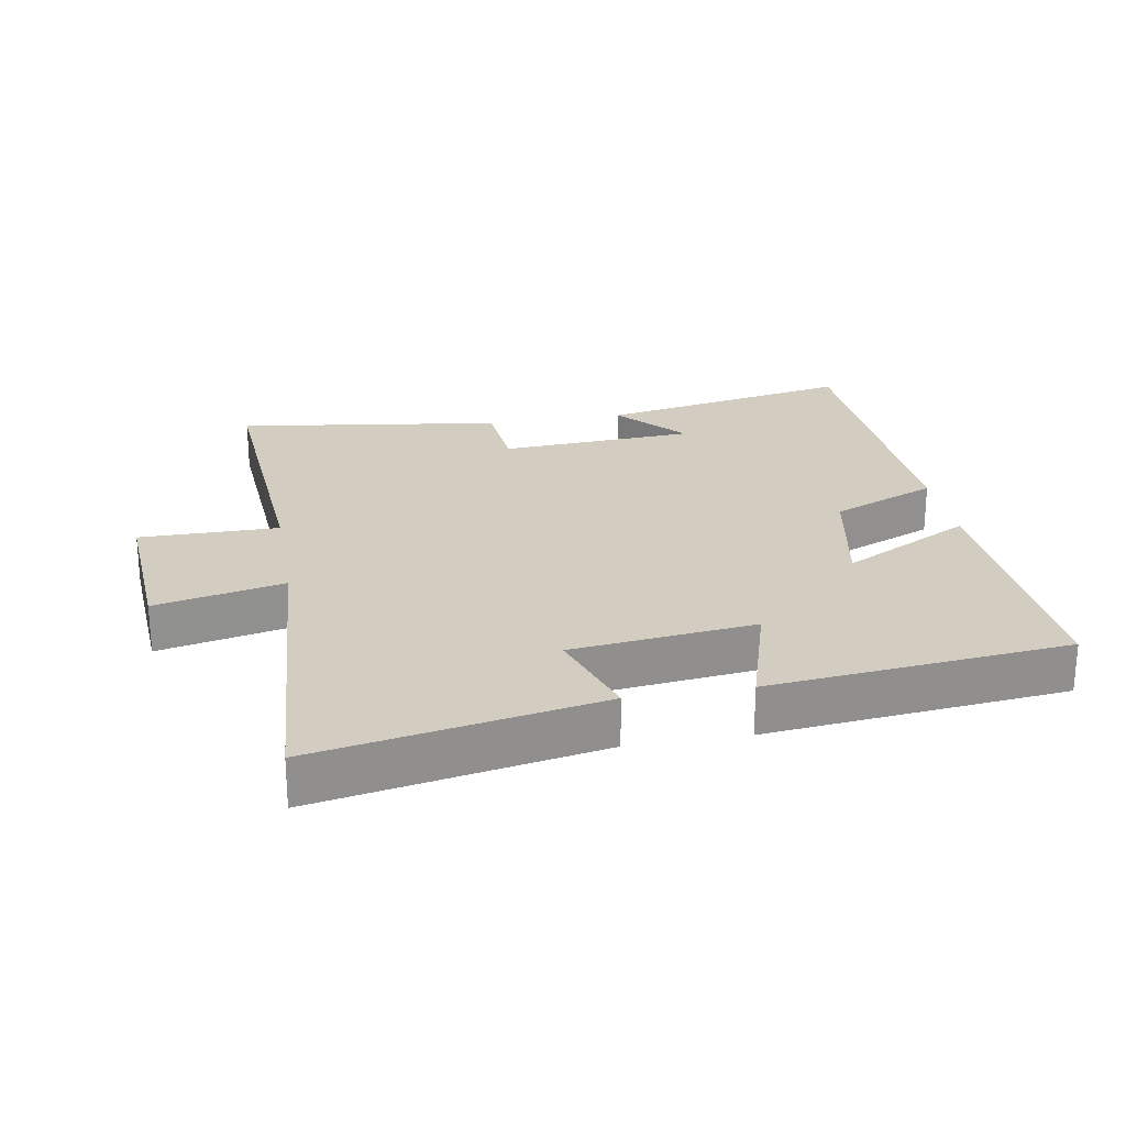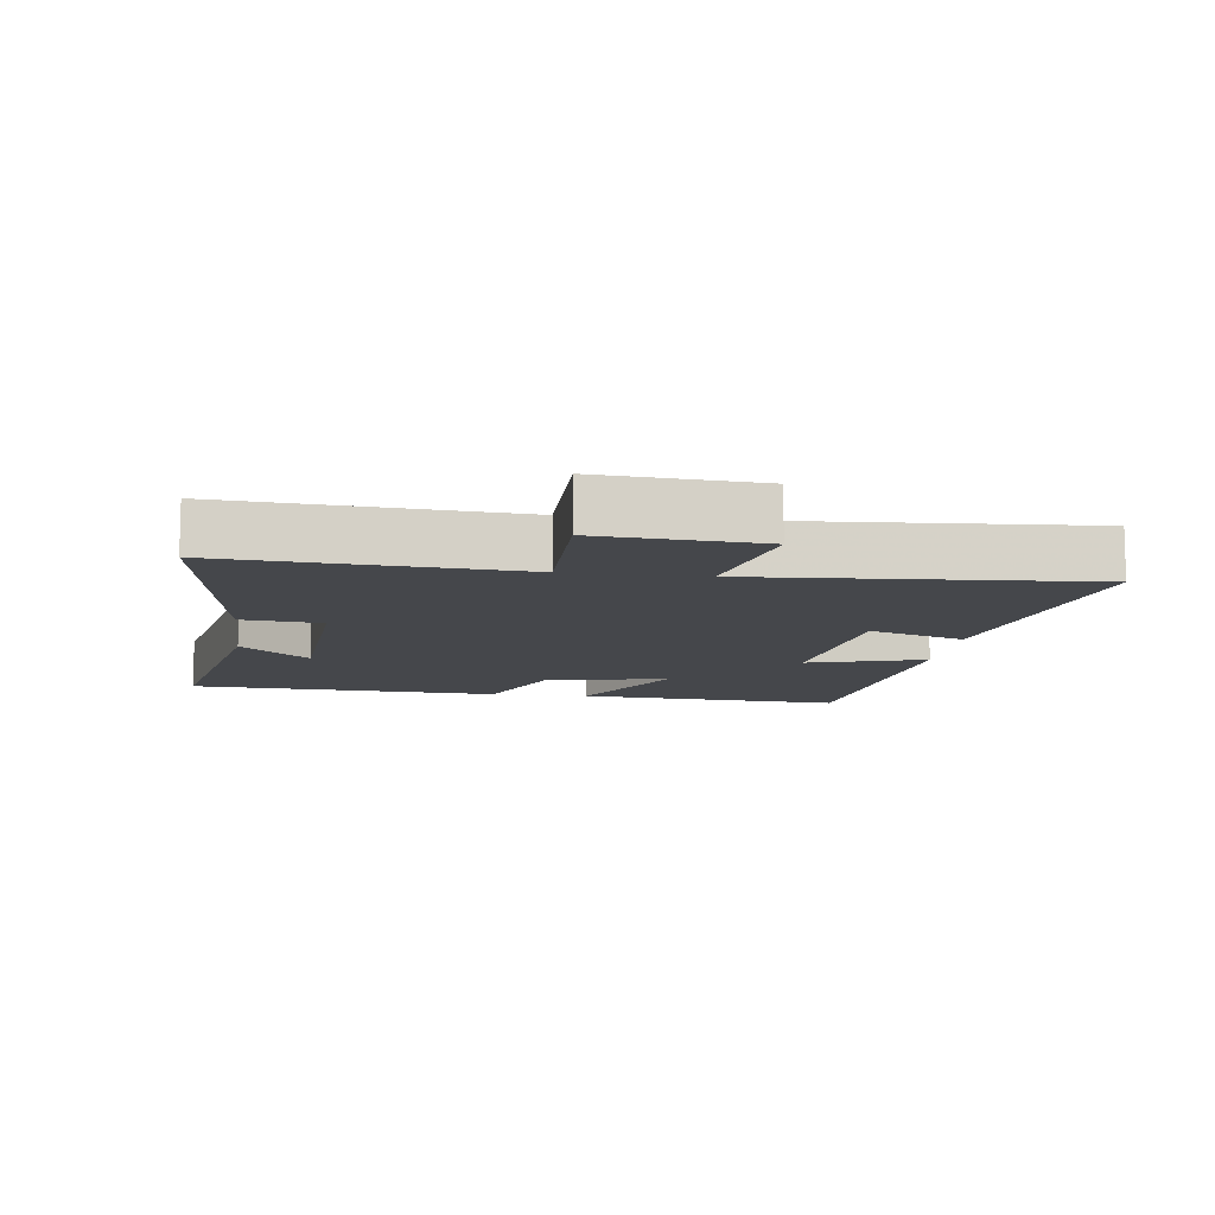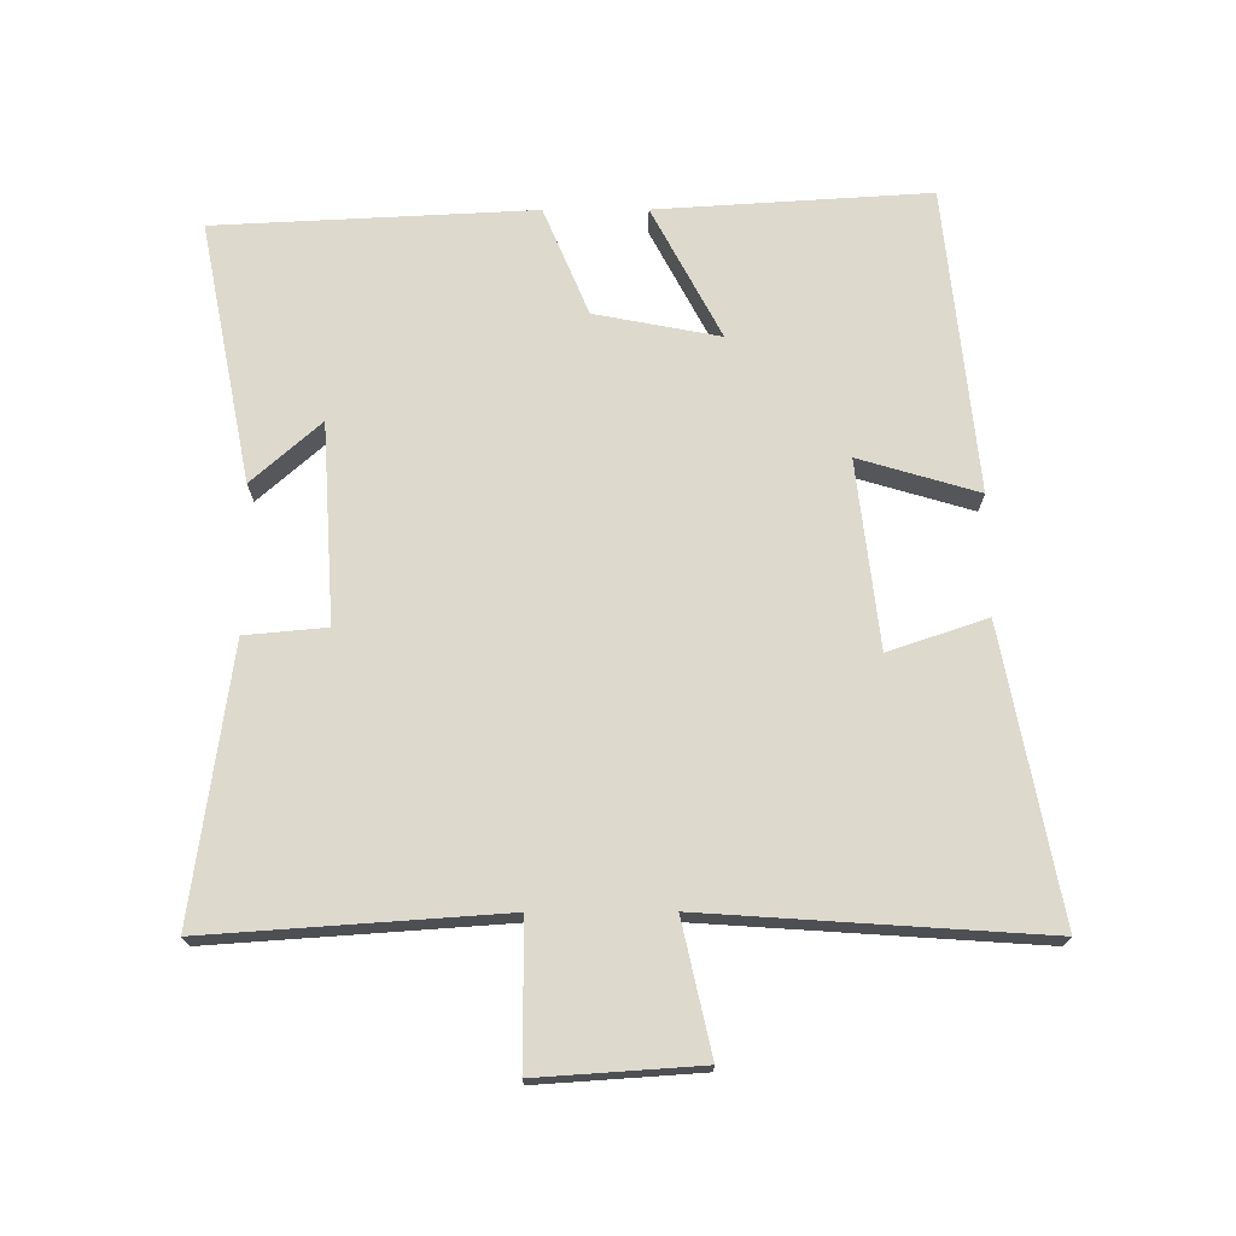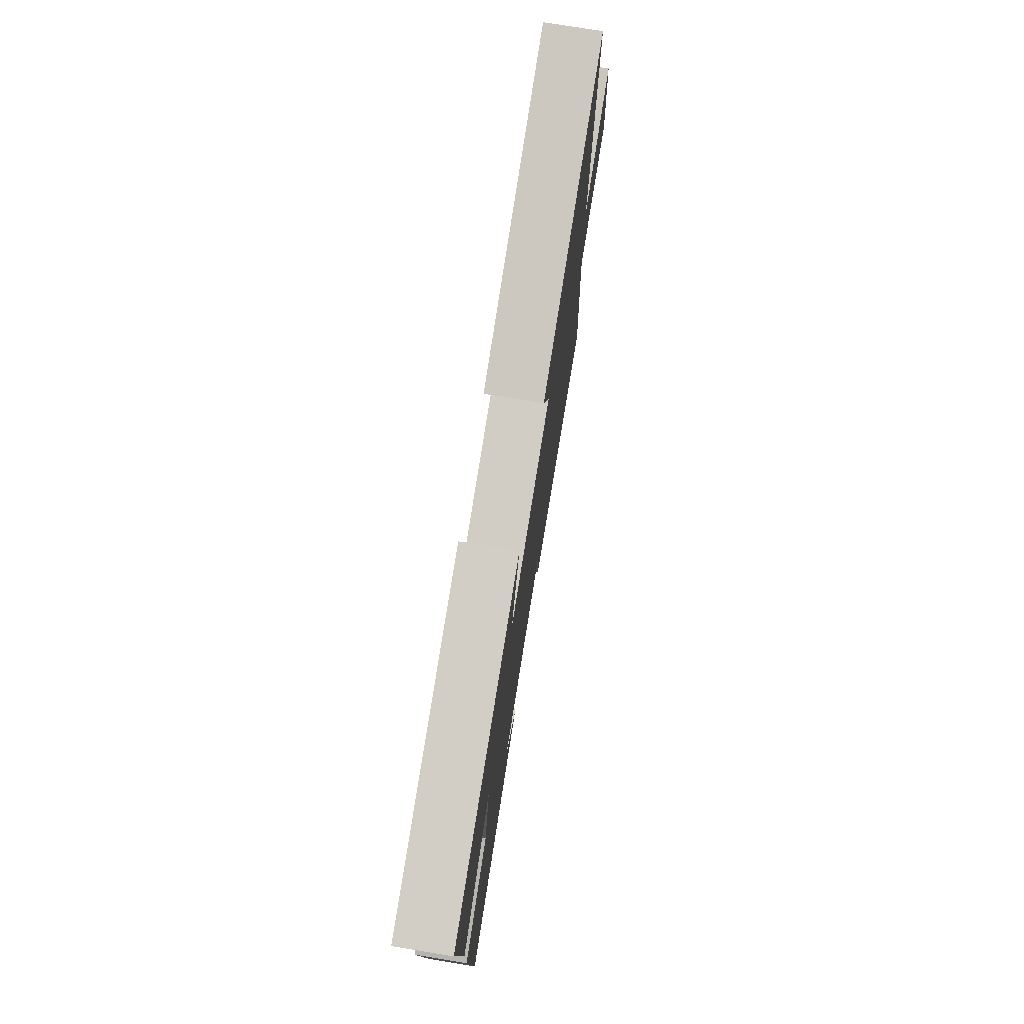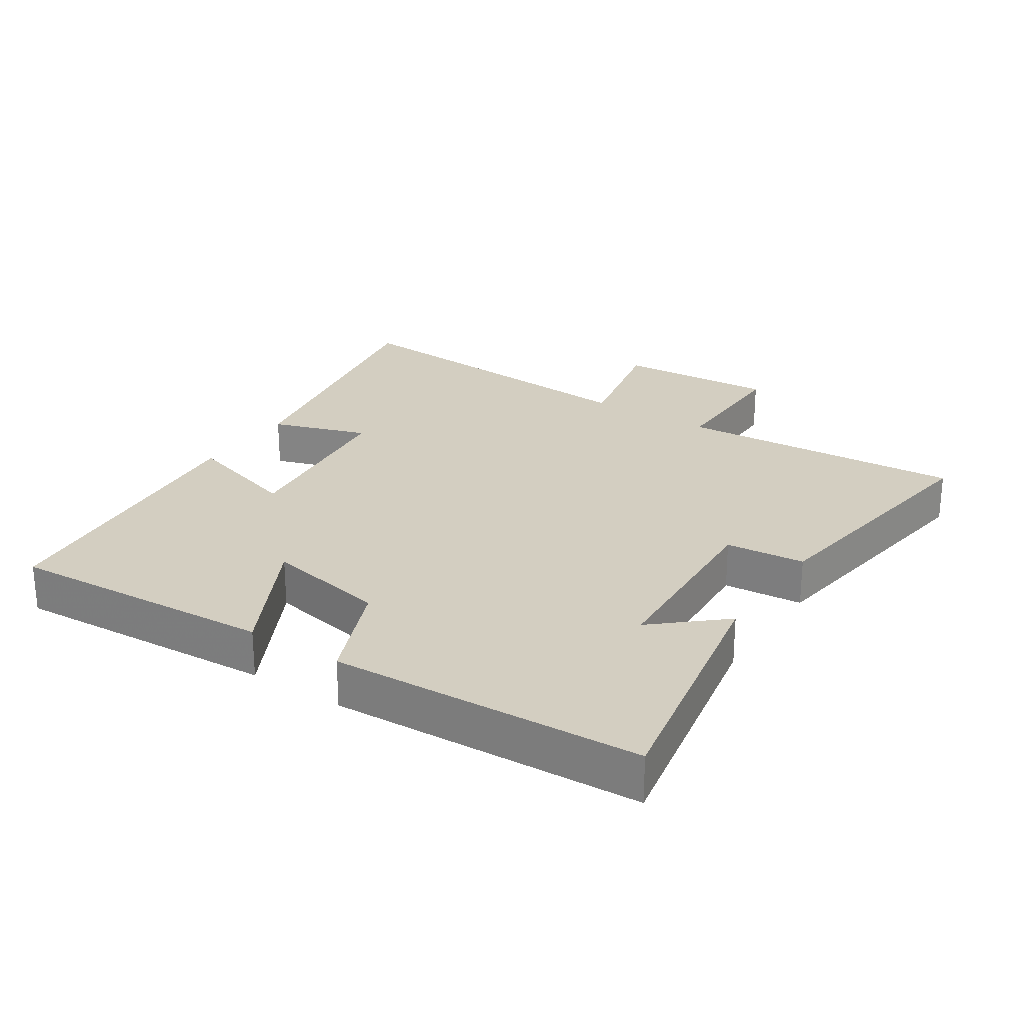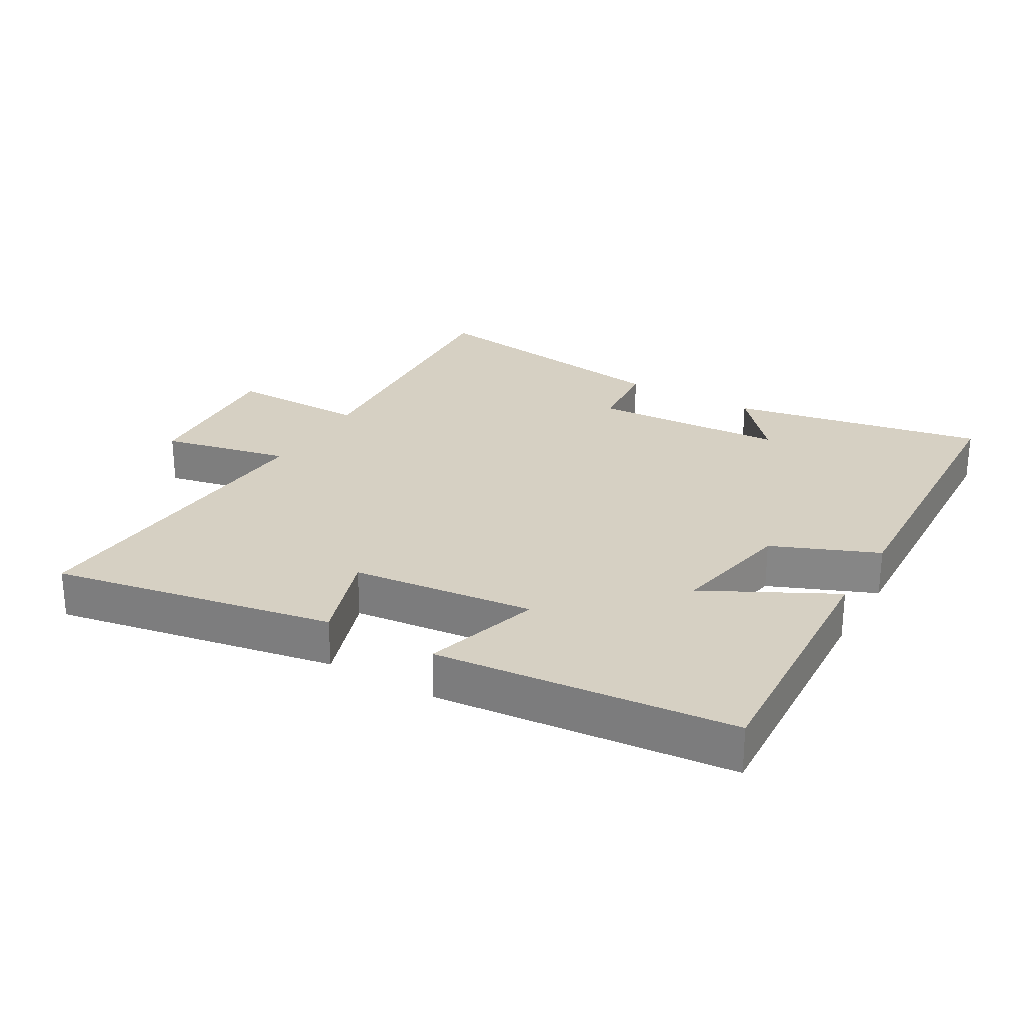
<metadata>
{"format":"obj","ext":"obj","renderer":"f3d","projection":"perspective","resolution":1024,"background":"white","views":[{"elev":24.4,"azim":-9.9,"up":"+Y"},{"elev":-10.5,"azim":-97.7,"up":"+Y"},{"elev":72.0,"azim":-90.2,"up":"+Y"},{"elev":76.2,"azim":99.2,"up":"+Z"},{"elev":25.3,"azim":123.5,"up":"+Y"},{"elev":26.5,"azim":30.4,"up":"+Y"}]}
</metadata>
<code>
v 0.477 0.07 -0.576
v 0.089 0.07 -0.5
v 0.18 0.07 -0.397
v -0.116 0.07 -0.379
v -0.127 0.07 -0.5
v -0.53 0.07 -0.557
v -0.5 0.07 -0.119
v -0.711 0.07 -0.12
v -0.695 0.07 0.122
v -0.5 0.07 0.079
v -0.534 0.07 0.581
v -0.105 0.07 0.5
v -0.154 0.07 0.354
v 0.124 0.07 0.322
v 0.071 0.07 0.5
v 0.525 0.07 0.454
v 0.5 0.07 0.048
v 0.304 0.07 0.151
v 0.34 0.07 -0.035
v 0.5 0.07 -0.102
v 0.477 0 -0.576
v 0.089 0 -0.5
v 0.18 0 -0.397
v -0.116 0 -0.379
v -0.127 0 -0.5
v -0.53 0 -0.557
v -0.5 0 -0.119
v -0.711 0 -0.12
v -0.695 0 0.122
v -0.5 0 0.079
v -0.534 0 0.581
v -0.105 0 0.5
v -0.154 0 0.354
v 0.124 0 0.322
v 0.071 0 0.5
v 0.525 0 0.454
v 0.5 0 0.048
v 0.304 0 0.151
v 0.34 0 -0.035
v 0.5 0 -0.102
f 19 20 1
f 16 17 18
f 15 16 18
f 14 15 18
f 13 14 18 19
f 10 11 12 13
f 10 13 19 1
f 7 8 9 10
f 4 5 6 7
f 3 4 7 10
f 1 2 3
f 1 3 10
f 21 40 39
f 38 37 36
f 38 36 35
f 38 35 34
f 39 38 34 33
f 33 32 31 30
f 21 39 33 30
f 30 29 28 27
f 27 26 25 24
f 30 27 24 23
f 23 22 21
f 30 23 21
f 1 21 22 2
f 2 22 23 3
f 3 23 24 4
f 4 24 25 5
f 5 25 26 6
f 6 26 27 7
f 7 27 28 8
f 8 28 29 9
f 9 29 30 10
f 10 30 31 11
f 11 31 32 12
f 12 32 33 13
f 13 33 34 14
f 14 34 35 15
f 15 35 36 16
f 16 36 37 17
f 17 37 38 18
f 18 38 39 19
f 19 39 40 20
f 20 40 21 1

</code>
